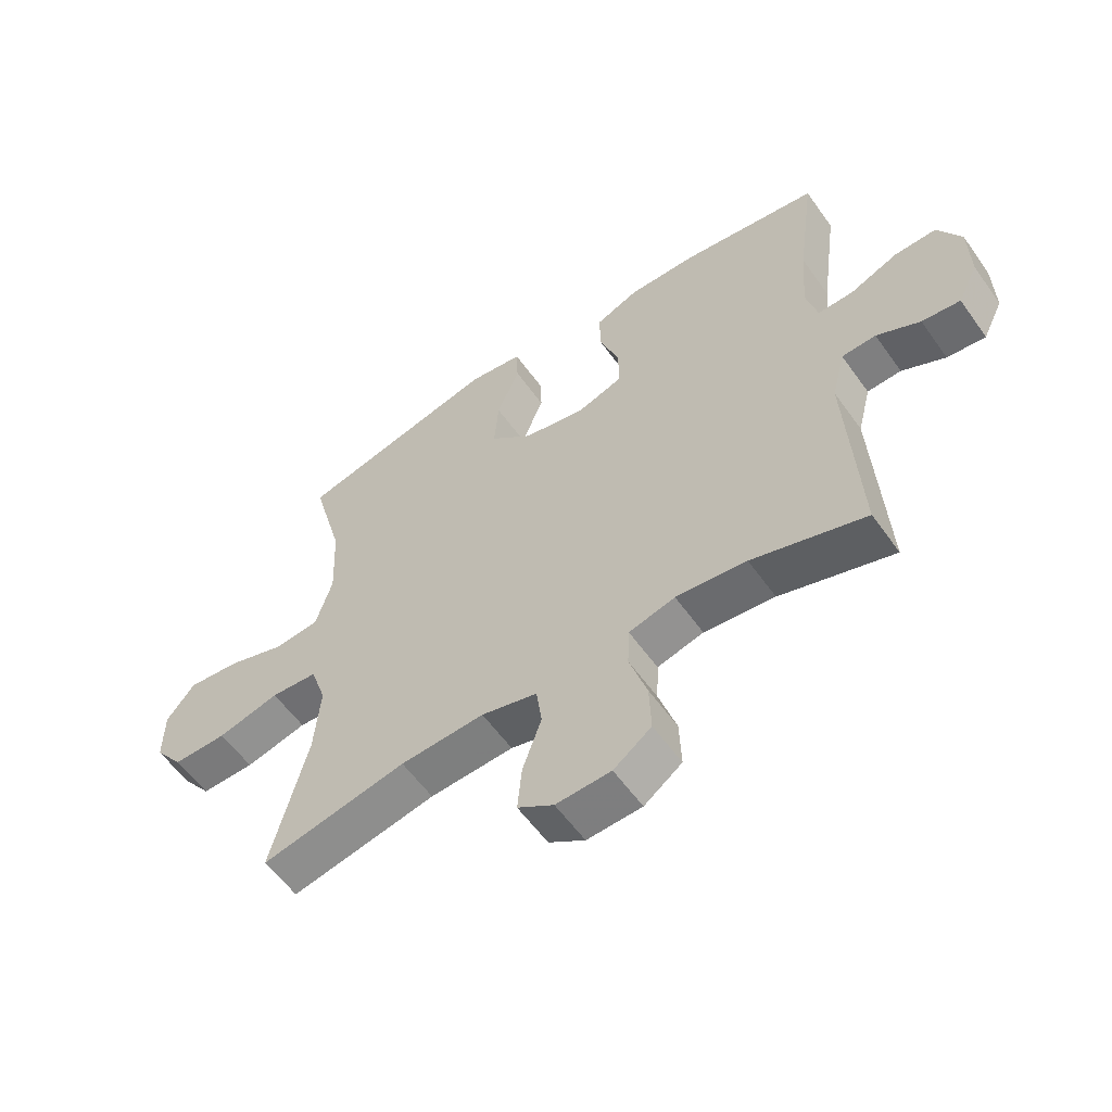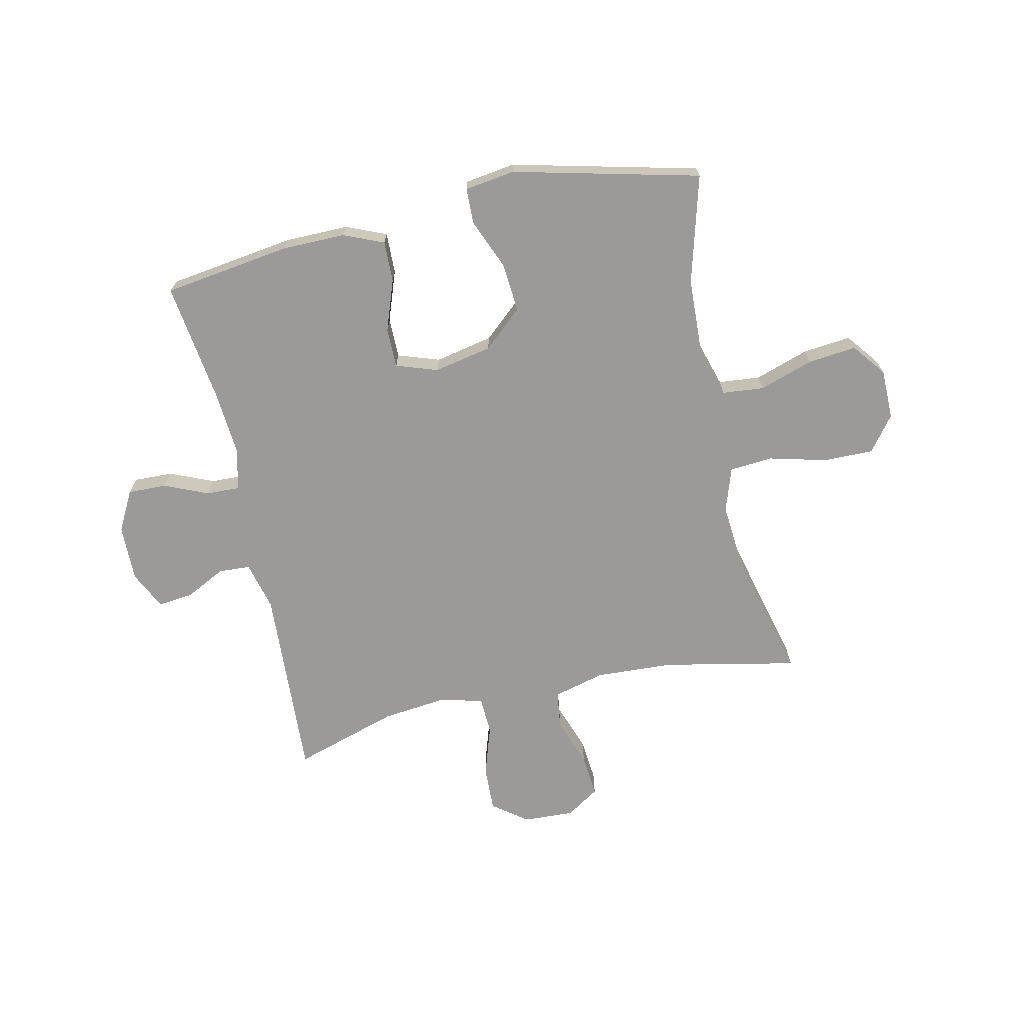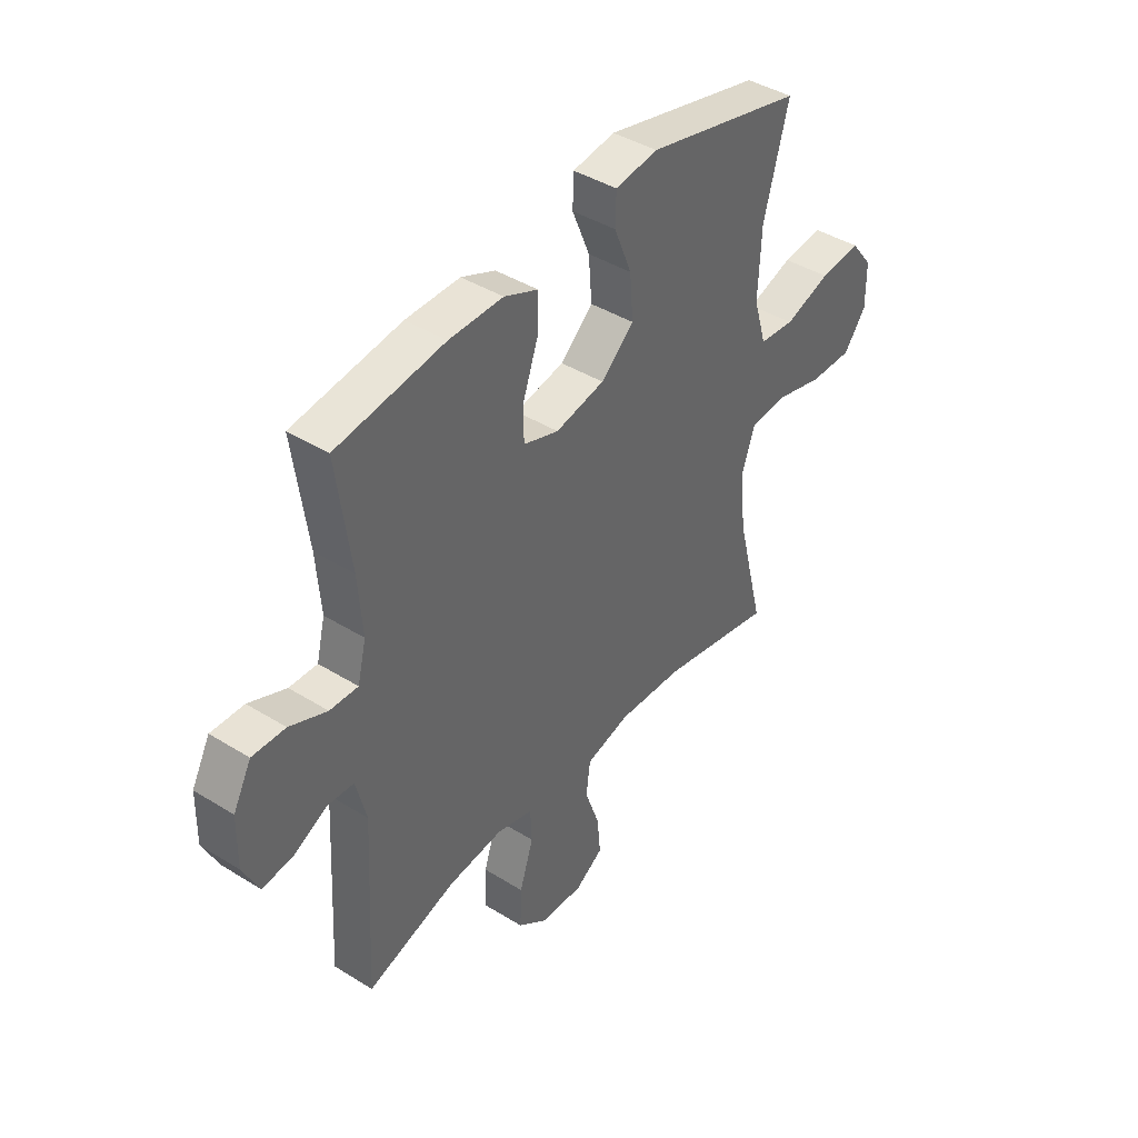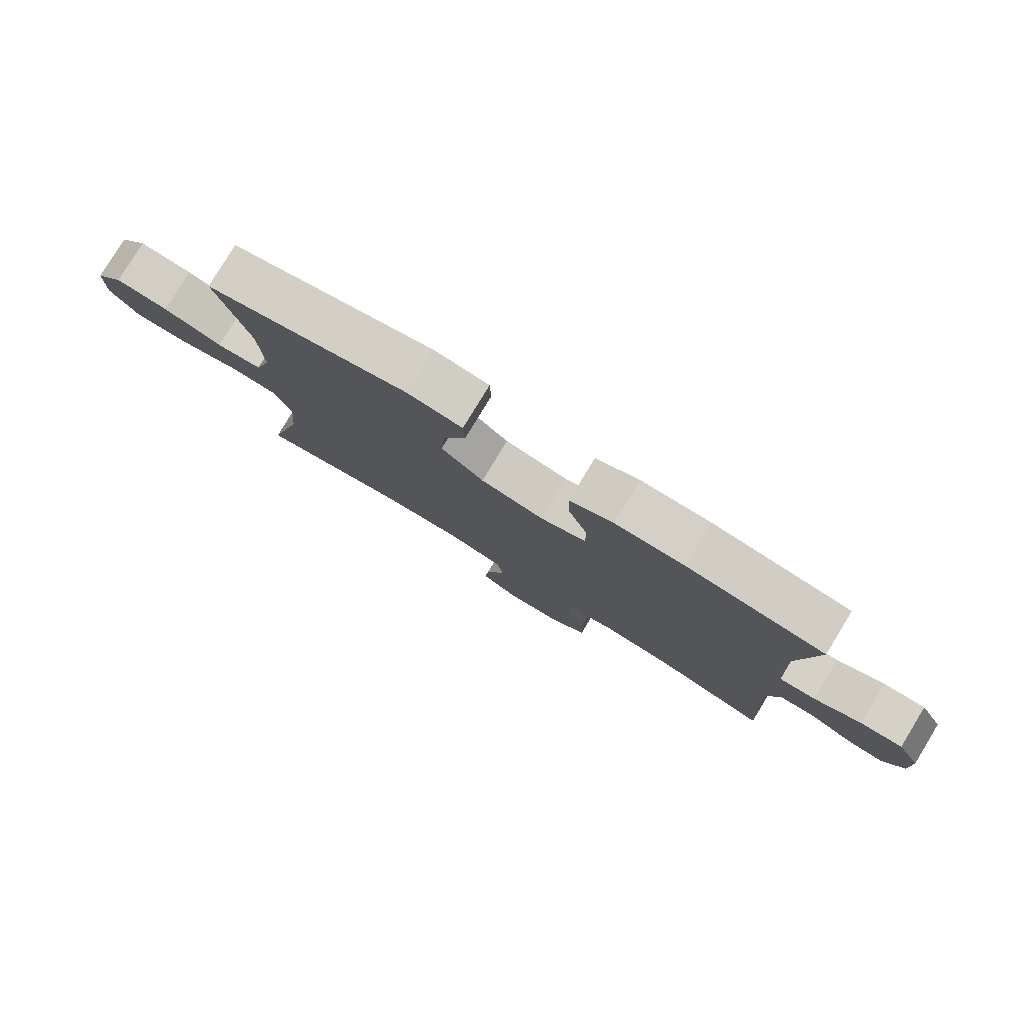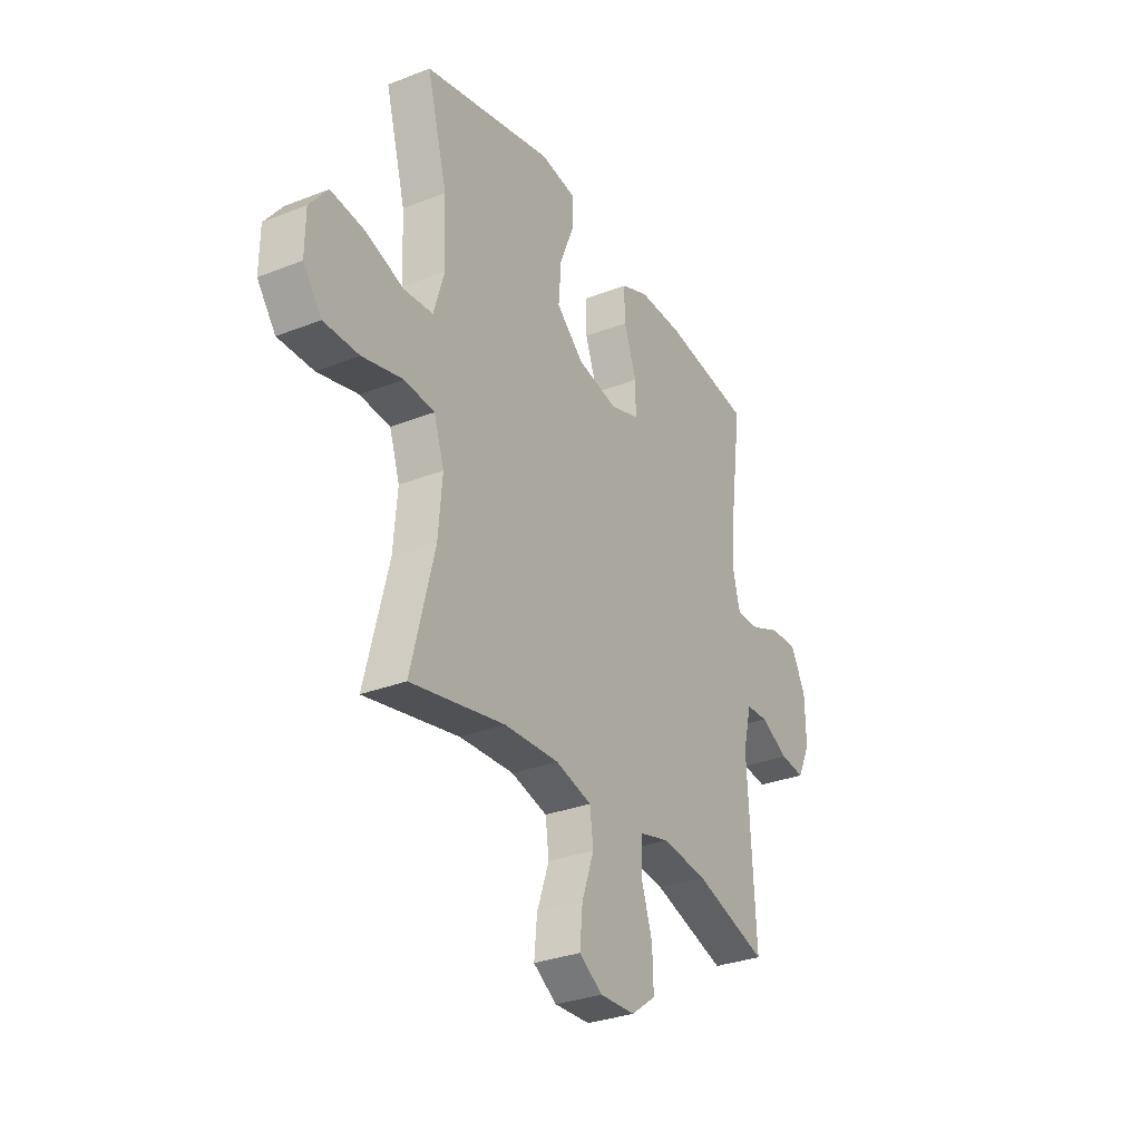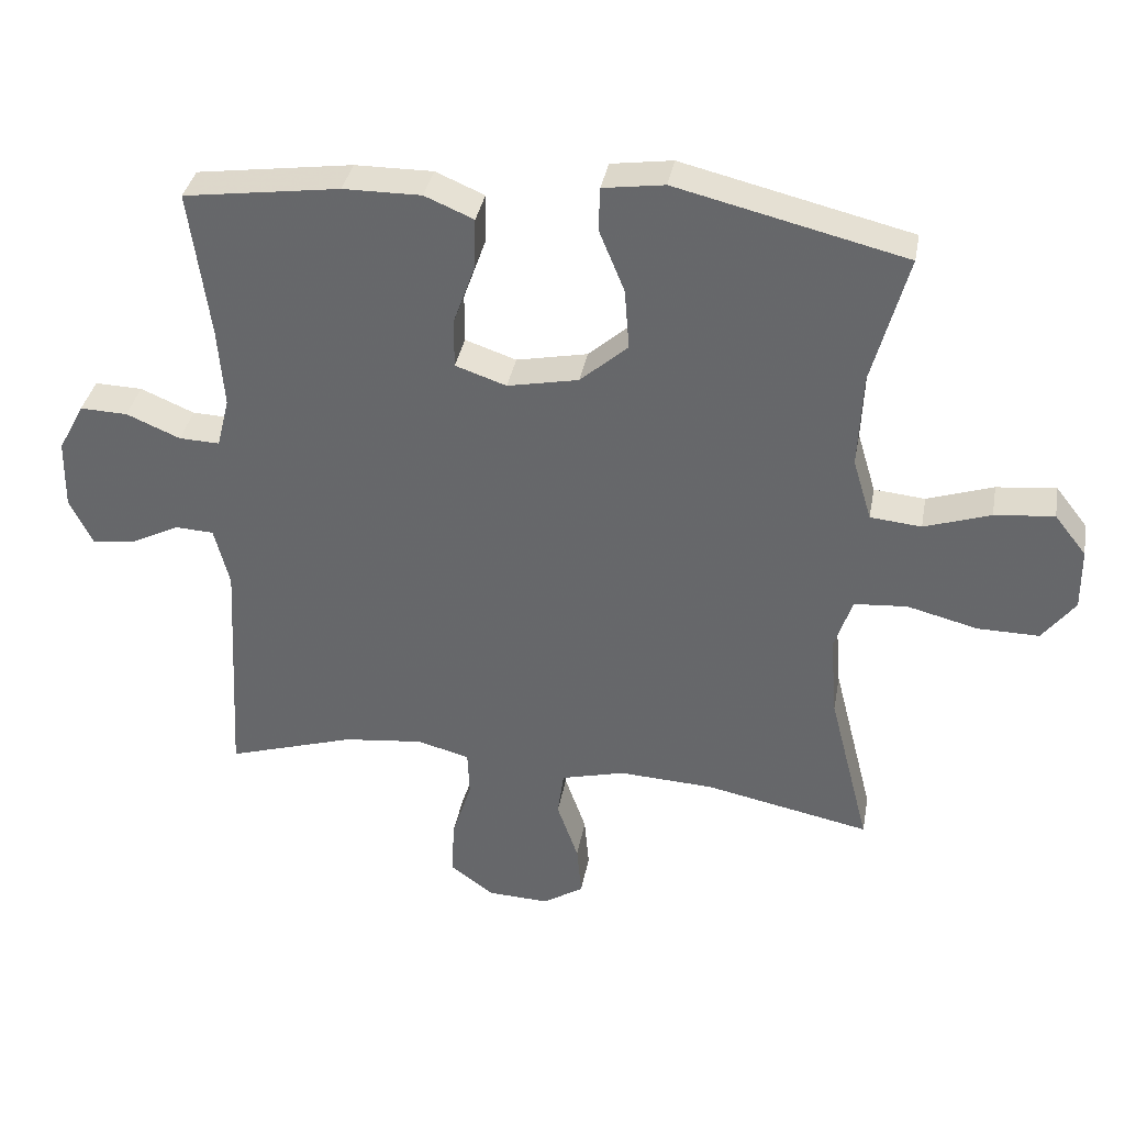
<metadata>
{"format":"obj","ext":"obj","renderer":"f3d","projection":"perspective","resolution":1024,"background":"white","views":[{"elev":-57.7,"azim":-144.9,"up":"+Z"},{"elev":-69.4,"azim":12.4,"up":"+Y"},{"elev":41.8,"azim":-53.2,"up":"+Z"},{"elev":79.8,"azim":-148.7,"up":"+Z"},{"elev":-31.1,"azim":119.2,"up":"+Z"},{"elev":36.2,"azim":10.3,"up":"+Z"}]}
</metadata>
<code>
v -0.5 0.07 -0.5
v -0.481 0.07 -0.154
v -0.503 0.07 -0.067
v -0.559 0.07 -0.064
v -0.63 0.07 -0.1
v -0.693 0.07 -0.107
v -0.726 0.07 -0.039
v -0.724 0.07 0.062
v -0.686 0.07 0.133
v -0.617 0.07 0.131
v -0.539 0.07 0.098
v -0.48 0.07 0.096
v -0.462 0.07 0.169
v -0.471 0.07 0.286
v -0.5 0.07 0.5
v -0.274 0.07 0.532
v -0.161 0.07 0.533
v -0.09 0.07 0.503
v -0.092 0.07 0.43
v -0.124 0.07 0.34
v -0.124 0.07 0.269
v -0.05 0.07 0.244
v 0.053 0.07 0.265
v 0.122 0.07 0.326
v 0.115 0.07 0.414
v 0.078 0.07 0.504
v 0.08 0.07 0.567
v 0.169 0.07 0.58
v 0.5 0.07 0.5
v 0.448 0.07 0.309
v 0.442 0.07 0.174
v 0.469 0.07 0.084
v 0.543 0.07 0.077
v 0.639 0.07 0.109
v 0.725 0.07 0.118
v 0.771 0.07 0.059
v 0.772 0.07 -0.03
v 0.725 0.07 -0.092
v 0.636 0.07 -0.091
v 0.534 0.07 -0.065
v 0.457 0.07 -0.071
v 0.431 0.07 -0.149
v 0.441 0.07 -0.267
v 0.5 0.07 -0.5
v 0.261 0.07 -0.451
v 0.123 0.07 -0.444
v 0.031 0.07 -0.468
v 0.022 0.07 -0.535
v 0.053 0.07 -0.623
v 0.06 0.07 -0.699
v 0.001 0.07 -0.737
v -0.089 0.07 -0.733
v -0.151 0.07 -0.687
v -0.148 0.07 -0.606
v -0.119 0.07 -0.516
v -0.122 0.07 -0.449
v -0.198 0.07 -0.429
v -0.314 0.07 -0.442
v -0.5 0 -0.5
v -0.481 0 -0.154
v -0.503 0 -0.067
v -0.559 0 -0.064
v -0.63 0 -0.1
v -0.693 0 -0.107
v -0.726 0 -0.039
v -0.724 0 0.062
v -0.686 0 0.133
v -0.617 0 0.131
v -0.539 0 0.098
v -0.48 0 0.096
v -0.462 0 0.169
v -0.471 0 0.286
v -0.5 0 0.5
v -0.274 0 0.532
v -0.161 0 0.533
v -0.09 0 0.503
v -0.092 0 0.43
v -0.124 0 0.34
v -0.124 0 0.269
v -0.05 0 0.244
v 0.053 0 0.265
v 0.122 0 0.326
v 0.115 0 0.414
v 0.078 0 0.504
v 0.08 0 0.567
v 0.169 0 0.58
v 0.5 0 0.5
v 0.448 0 0.309
v 0.442 0 0.174
v 0.469 0 0.084
v 0.543 0 0.077
v 0.639 0 0.109
v 0.725 0 0.118
v 0.771 0 0.059
v 0.772 0 -0.03
v 0.725 0 -0.092
v 0.636 0 -0.091
v 0.534 0 -0.065
v 0.457 0 -0.071
v 0.431 0 -0.149
v 0.441 0 -0.267
v 0.5 0 -0.5
v 0.261 0 -0.451
v 0.123 0 -0.444
v 0.031 0 -0.468
v 0.022 0 -0.535
v 0.053 0 -0.623
v 0.06 0 -0.699
v 0.001 0 -0.737
v -0.089 0 -0.733
v -0.151 0 -0.687
v -0.148 0 -0.606
v -0.119 0 -0.516
v -0.122 0 -0.449
v -0.198 0 -0.429
v -0.314 0 -0.442
f 52 53 54 55
f 52 55 56
f 51 52 56
f 48 49 50 51
f 48 51 56
f 47 48 56
f 46 47 56 57
f 43 44 45
f 42 43 45 46
f 41 42 46 57
f 37 38 39 40
f 37 40 41
f 36 37 41
f 33 34 35 36
f 33 36 41
f 32 33 41 57
f 27 28 29 30
f 25 26 27 30
f 24 25 30 31
f 23 24 31 32
f 17 18 19 20
f 17 20 21
f 14 15 16 17
f 13 14 17 21
f 12 13 21 22
f 8 9 10 11
f 8 11 12
f 7 8 12
f 4 5 6 7
f 3 4 7 12
f 2 3 12 22
f 58 1 2 22
f 32 57 58
f 22 23 32 58
f 113 112 111 110
f 114 113 110
f 114 110 109
f 109 108 107 106
f 114 109 106
f 114 106 105
f 115 114 105 104
f 103 102 101
f 104 103 101 100
f 115 104 100 99
f 98 97 96 95
f 99 98 95
f 99 95 94
f 94 93 92 91
f 99 94 91
f 115 99 91 90
f 88 87 86 85
f 88 85 84 83
f 89 88 83 82
f 90 89 82 81
f 78 77 76 75
f 79 78 75
f 75 74 73 72
f 79 75 72 71
f 80 79 71 70
f 69 68 67 66
f 70 69 66
f 70 66 65
f 65 64 63 62
f 70 65 62 61
f 80 70 61 60
f 80 60 59 116
f 116 115 90
f 116 90 81 80
f 1 59 60 2
f 2 60 61 3
f 3 61 62 4
f 4 62 63 5
f 5 63 64 6
f 6 64 65 7
f 7 65 66 8
f 8 66 67 9
f 9 67 68 10
f 10 68 69 11
f 11 69 70 12
f 12 70 71 13
f 13 71 72 14
f 14 72 73 15
f 15 73 74 16
f 16 74 75 17
f 17 75 76 18
f 18 76 77 19
f 19 77 78 20
f 20 78 79 21
f 21 79 80 22
f 22 80 81 23
f 23 81 82 24
f 24 82 83 25
f 25 83 84 26
f 26 84 85 27
f 27 85 86 28
f 28 86 87 29
f 29 87 88 30
f 30 88 89 31
f 31 89 90 32
f 32 90 91 33
f 33 91 92 34
f 34 92 93 35
f 35 93 94 36
f 36 94 95 37
f 37 95 96 38
f 38 96 97 39
f 39 97 98 40
f 40 98 99 41
f 41 99 100 42
f 42 100 101 43
f 43 101 102 44
f 44 102 103 45
f 45 103 104 46
f 46 104 105 47
f 47 105 106 48
f 48 106 107 49
f 49 107 108 50
f 50 108 109 51
f 51 109 110 52
f 52 110 111 53
f 53 111 112 54
f 54 112 113 55
f 55 113 114 56
f 56 114 115 57
f 57 115 116 58
f 58 116 59 1

</code>
